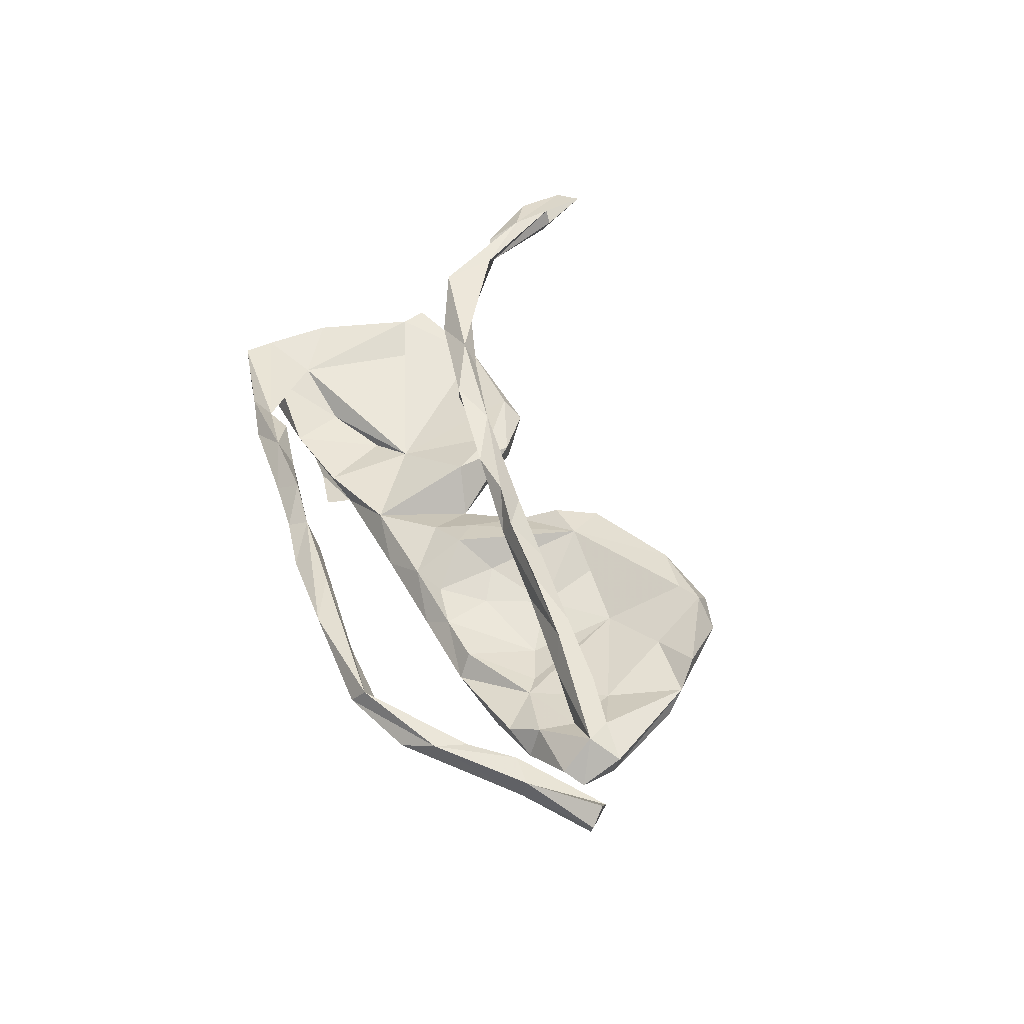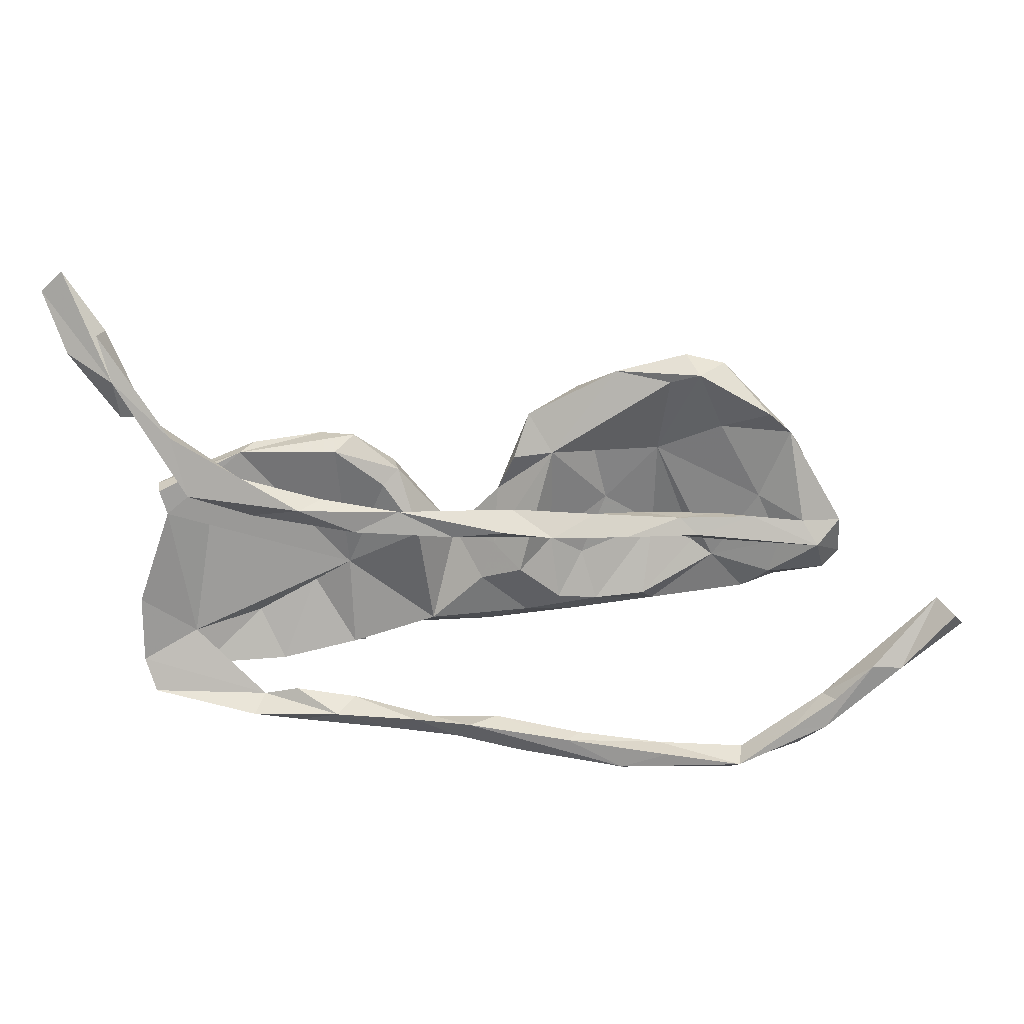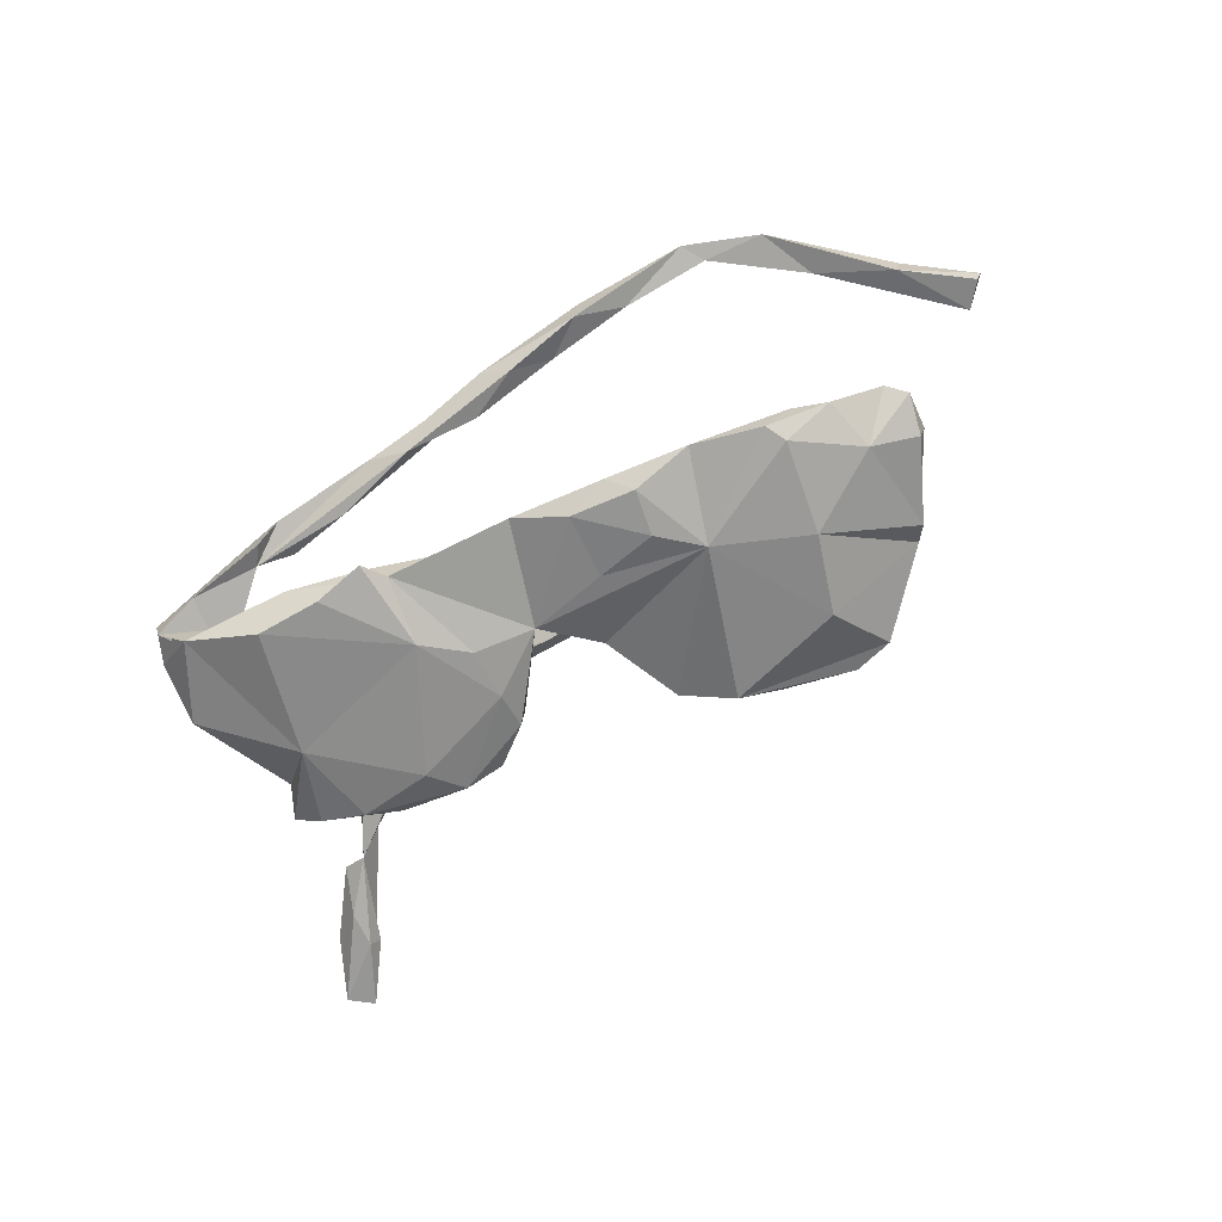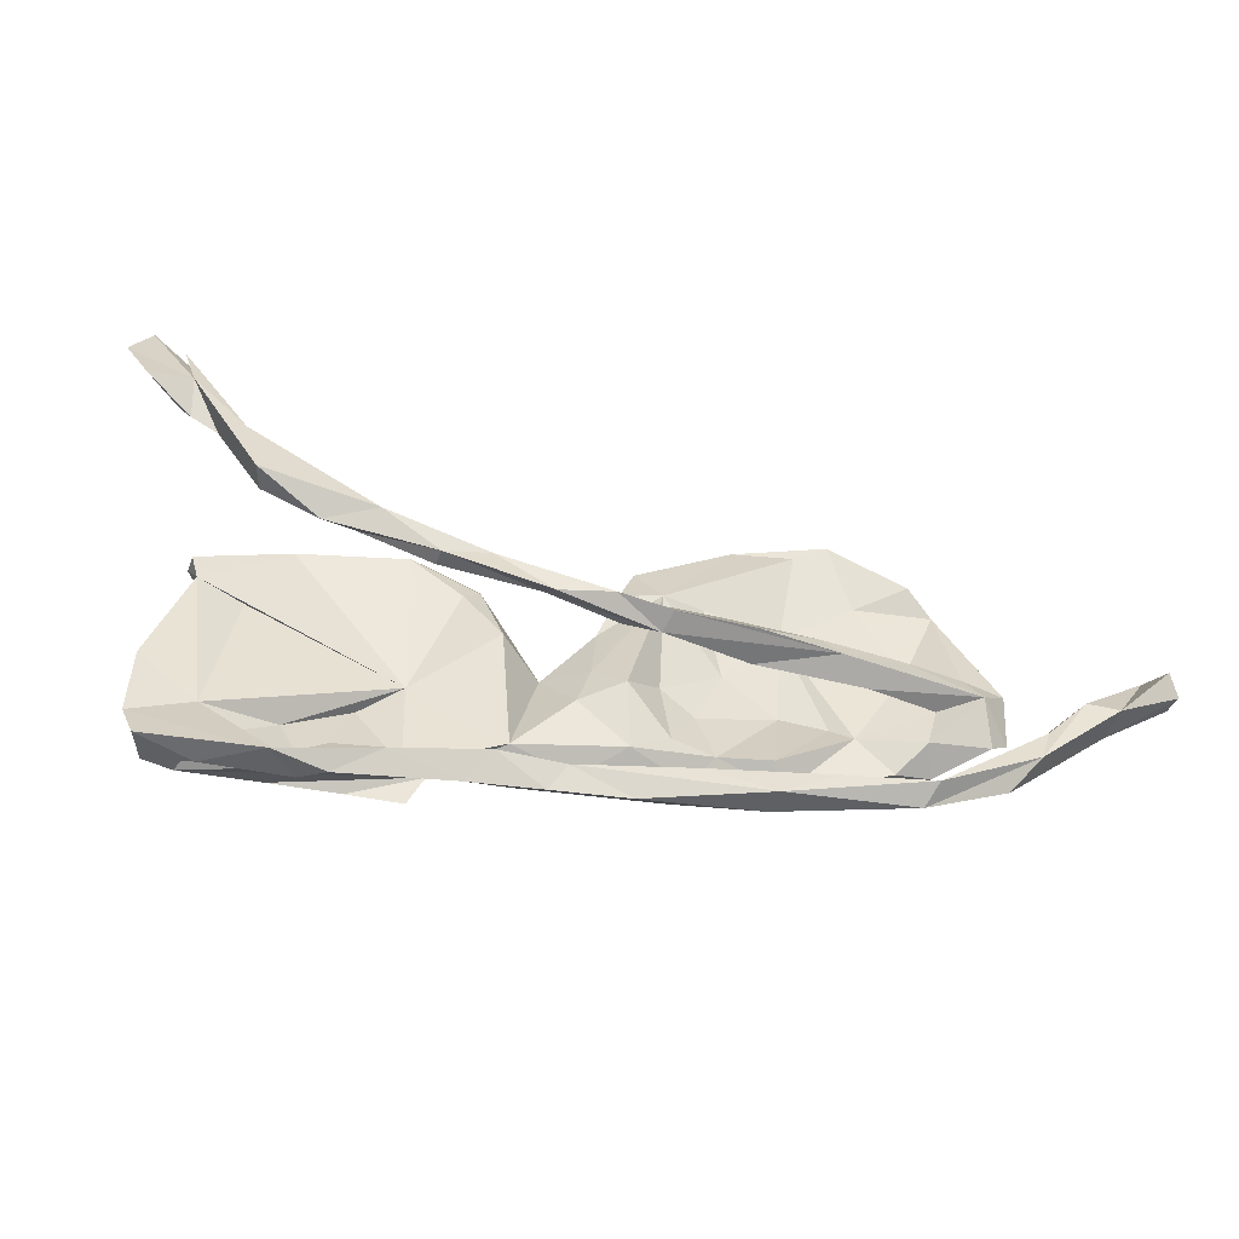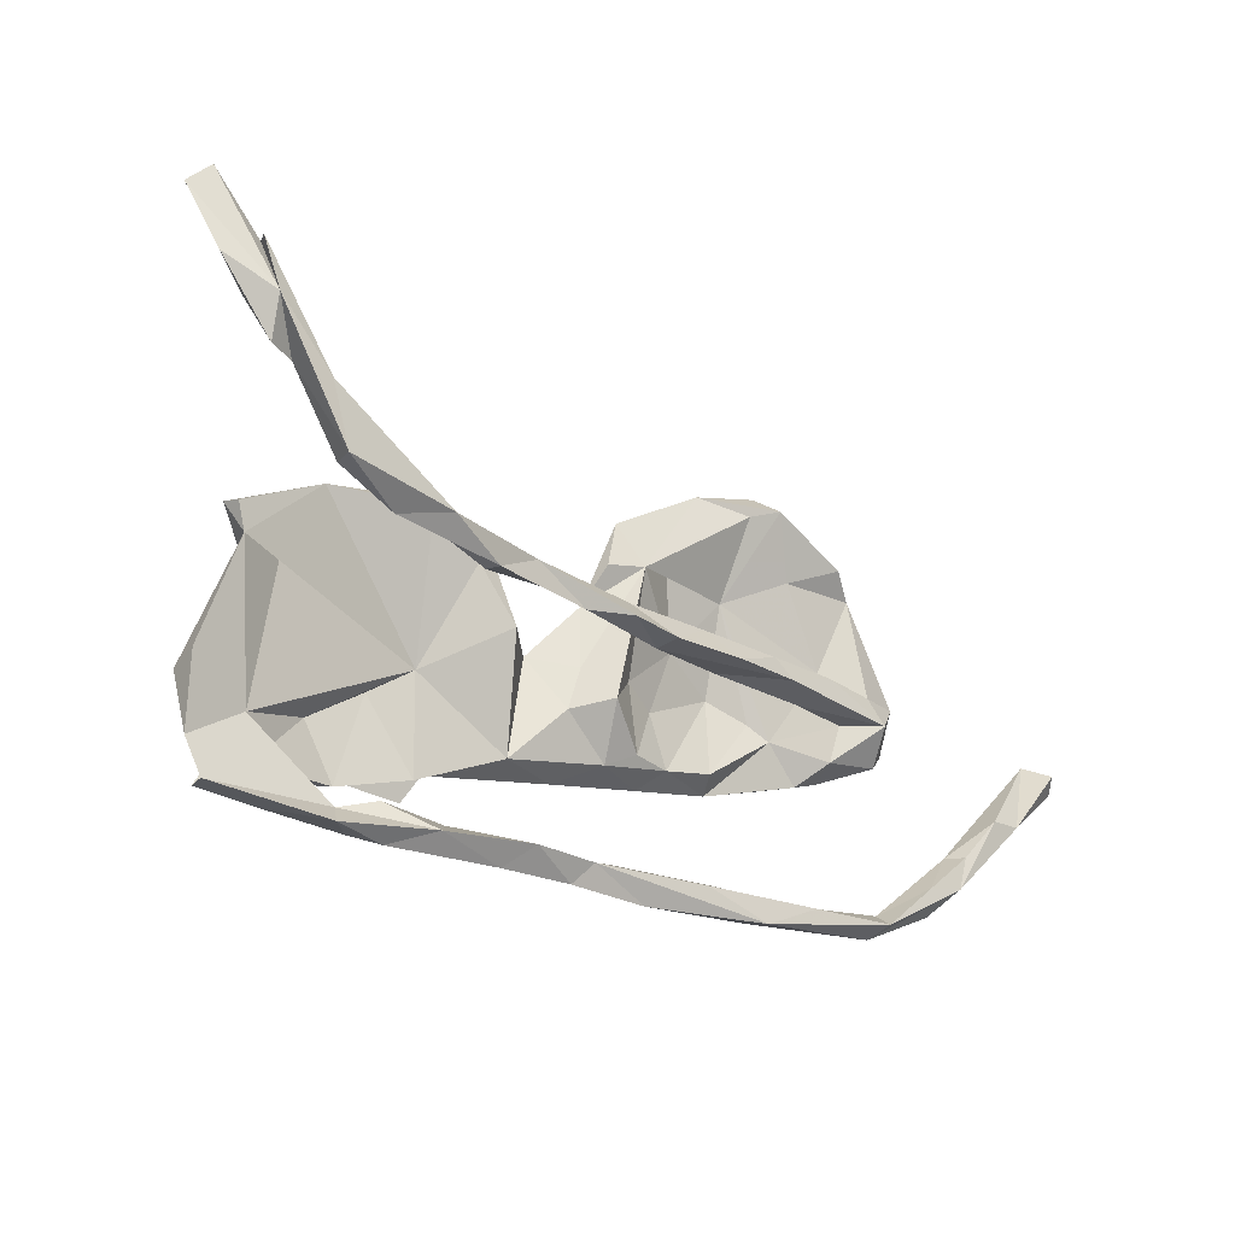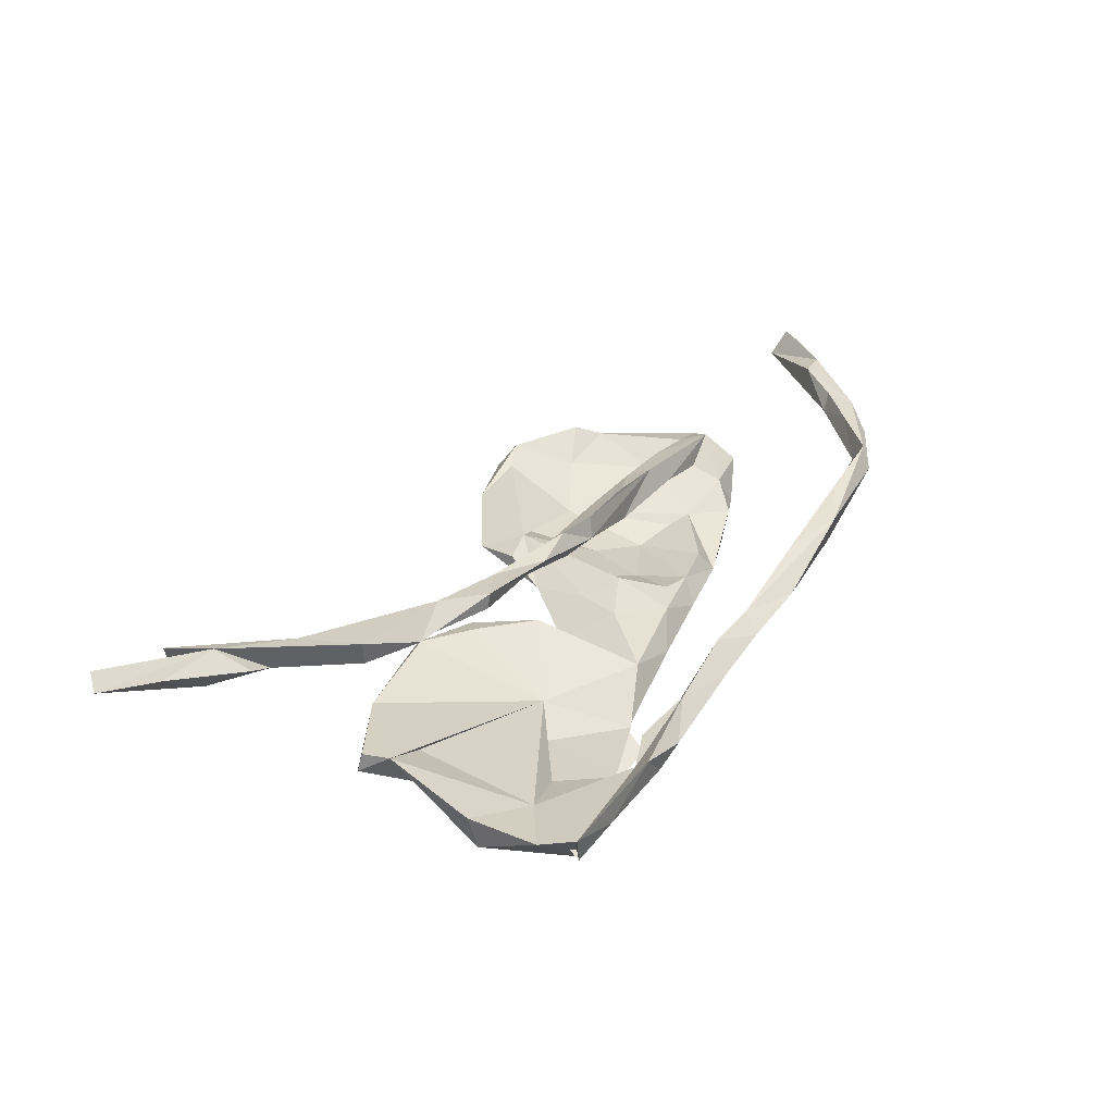
<metadata>
{"format":"obj","ext":"obj","renderer":"f3d","projection":"perspective","resolution":1024,"background":"white","views":[{"elev":47.4,"azim":68.8,"up":"+Z"},{"elev":18.0,"azim":1.1,"up":"+Y"},{"elev":-72.9,"azim":30.3,"up":"+Z"},{"elev":-52.3,"azim":-8.8,"up":"+Y"},{"elev":-19.7,"azim":-37.2,"up":"+Y"},{"elev":33.6,"azim":-63.9,"up":"+Z"}]}
</metadata>
<code>
v 0.8429 -0.08245 0.1438
v 0.7998 -0.0414 0.128
v 0.8325 -0.082 0.1176
v 0.8252 -0.06025 0.1701
v 0.7394 -0.1572 0.1686
v 0.7278 -0.1601 0.1185
v 0.644 0.05725 -0.003325
v 0.6495 -0.01242 -0.03902
v 0.6886 -0.1556 0.1719
v 0.6032 0.01714 0.02581
v 0.6324 0.05349 -0.05213
v 0.5492 0.2204 0.004177
v 0.6203 -0.03863 -0.02355
v 0.5557 0.02156 -0.07942
v 0.51 0.2582 0.02964
v 0.5759 0.06044 0.0166
v 0.569 0.1885 -0.03049
v 0.5233 -0.04677 -0.01887
v 0.6289 -0.2202 0.1639
v 0.4301 0.341 -0.009744
v 0.5366 -0.06894 -0.07
v 0.5698 -0.3157 0.1322
v 0.434 0.02277 0.0109
v 0.5526 -0.2786 0.1641
v 0.5387 0.01495 -0.01111
v 0.4855 0.04369 -0.01298
v 0.4998 0.09714 -0.01626
v 0.4854 0.0724 0.0297
v 0.6138 -0.2717 0.1645
v 0.4217 0.09884 -0.09831
v 0.4284 0.2288 -0.002926
v 0.4213 -0.02506 -0.04685
v 0.388 0.04448 0.05312
v 0.422 0.07263 0.01224
v 0.4331 -0.09202 -0.09558
v 0.6093 -0.2199 0.1353
v 0.3356 0.3127 0.01897
v 0.3182 0.1794 -0.03761
v 0.4511 -0.0579 -0.1061
v 0.4784 -0.08675 -0.05415
v 0.3859 0.3288 0.03468
v 0.3554 0.07548 0.0501
v 0.3629 0.3569 -0.006647
v 0.3774 0.234 -0.0731
v 0.4489 -0.365 0.1311
v 0.4657 -0.3455 0.1646
v 0.471 -0.3257 0.1283
v 0.2637 0.03119 -0.09403
v 0.3866 -0.000995 -0.05793
v 0.2418 0.3283 0.001963
v 0.175 0.2904 -0.0415
v 0.2581 -0.3668 0.133
v 0.2278 0.08351 -0.0485
v 0.2595 0.0392 0.01741
v 0.3147 0.02803 -0.07199
v 0.3163 -0.1222 -0.08189
v 0.3253 -0.3277 0.1116
v 0.3382 -0.336 0.1467
v 0.2888 0.07772 0.02531
v 0.2979 -0.09898 -0.0431
v 0.1982 0.2083 -0.02116
v 0.1854 -0.02156 -0.04747
v 0.2028 0.06926 0.02738
v 0.2133 -0.1079 -0.1073
v 0.2626 0.04789 0.07754
v 0.08869 0.2488 -0.00355
v 0.2056 0.08505 0.06096
v 0.1308 0.183 0.01465
v 0.2493 -0.3591 0.08819
v 0.09223 -0.007996 -0.07682
v 0.2123 -0.1089 -0.04134
v 0.1985 -0.03044 -0.1036
v 0.1749 -0.1397 -0.07142
v 0.1328 0.04957 0.09109
v 0.1442 -0.0998 -0.02443
v 0.06335 0.1729 0.01093
v 0.06229 0.06181 0.04486
v 0.1294 0.01166 -0.02573
v 0.1184 -0.3394 0.0638
v 0.1601 -0.3222 0.1185
v 0.03378 0.1075 -0.01857
v 0.07471 -0.03524 0.01856
v 0.06048 0.09435 0.06736
v 0.1018 -0.1197 -0.09393
v 0.08522 -0.1259 -0.02628
v 0.04748 0.06205 0.1019
v 0.1838 -0.3158 0.09908
v -0.04548 0.02126 -0.05006
v 0.1196 0.03956 0.05544
v 0.07386 -0.3577 0.08298
v 0.02608 0.007934 -0.00613
v 0.01429 -0.1584 -0.06436
v -0.05489 0.08049 0.07083
v 0.005006 -0.05921 -0.007973
v -0.04128 0.05289 0.09887
v -0.195 -0.1773 -0.08243
v -0.1349 0.1032 0.1125
v -0.08511 -0.145 -0.03011
v -0.01481 -0.3088 0.08695
v -0.1073 0.03441 0.02129
v -0.1491 0.08995 -0.06032
v 0.03276 -0.3007 0.06226
v -0.1526 0.1553 -0.03263
v -0.1688 0.1212 0.01483
v -0.1445 0.000357 -0.07617
v -0.04025 -0.3391 0.06461
v -0.1509 -0.3304 0.05459
v -0.1425 0.1479 0.002104
v -0.2112 -0.06227 -0.09973
v -0.08587 -0.3139 0.03837
v -0.1127 -0.2981 0.08854
v -0.2373 -0.04051 -0.03876
v -0.2211 0.2083 -0.006877
v -0.3026 0.1182 0.158
v -0.2165 0.07309 0.1022
v -0.2675 0.1294 0.1243
v -0.2838 0.2036 -0.0382
v -0.2525 0.1846 0.02268
v -0.4225 0.1791 0.01072
v -0.2556 -0.2976 0.06977
v -0.2193 -0.2182 -0.09901
v -0.2316 -0.1985 -0.04469
v -0.4035 0.1686 0.1352
v -0.2103 0.07105 0.1291
v -0.306 -0.2029 -0.1079
v -0.3926 -0.2776 0.02005
v -0.2274 -0.2782 0.03045
v -0.3043 -0.08077 -0.06142
v -0.3236 0.1422 -0.06645
v -0.3363 0.1241 0.1066
v -0.3622 -0.2309 -0.04062
v -0.3868 0.1031 0.135
v -0.4054 -0.1391 -0.05051
v -0.4012 0.1908 -0.01686
v -0.3268 -0.3219 0.03612
v -0.3685 -0.309 0.008615
v -0.4082 -0.3055 0.05232
v -0.487 0.1503 0.1811
v -0.4526 0.1582 -0.0412
v -0.4159 -0.2037 -0.1025
v -0.3314 -0.2617 0.0343
v -0.5125 0.2517 0.1768
v -0.4751 0.007602 -0.06618
v -0.4798 0.1518 0.1392
v -0.5178 -0.1632 -0.004603
v -0.602 0.348 0.1842
v -0.5548 0.2778 0.1389
v -0.5651 0.1131 0.03232
v -0.526 0.136 -0.02456
v -0.5368 -0.2453 -0.06108
v -0.4813 0.05966 -0.001269
v -0.5715 0.1191 0.000362
v -0.6258 0.4268 0.1759
v -0.597 0.2835 0.1589
v -0.5528 0.07013 0.02957
v -0.6158 0.4301 0.1493
v -0.6276 0.4195 0.1252
v -0.5063 -0.2299 -0.006487
v -0.7227 0.4931 0.131
v -0.6229 0.3564 0.1231
v -0.5046 -0.2889 -0.002263
v -0.6115 -0.09803 0.01748
v -0.6796 0.3929 0.1589
v -0.5919 -0.2724 0.02379
v -0.6855 0.5273 0.1377
v -0.5795 -0.2694 -0.02534
v -0.6114 -0.1157 -0.03359
v -0.6125 -0.2154 0.01132
f 47 36 22
f 6 22 36
f 45 47 22
f 24 36 47
f 6 3 1
f 2 1 3
f 5 6 1
f 138 114 142
f 123 142 114
f 146 138 142
f 132 114 138
f 52 45 46
f 29 46 45
f 58 52 46
f 69 45 52
f 57 58 46
f 80 52 58
f 29 22 6
f 5 29 6
f 45 22 29
f 24 29 19
f 9 19 29
f 36 24 19
f 46 29 24
f 46 24 47
f 57 46 47
f 45 57 47
f 80 58 57
f 99 52 80
f 4 5 1
f 9 29 5
f 2 9 5
f 36 19 9
f 2 4 1
f 2 5 4
f 36 9 2
f 6 36 2
f 87 69 79
f 90 79 69
f 87 80 57
f 69 87 57
f 102 80 87
f 90 69 52
f 69 57 45
f 157 159 165
f 146 165 159
f 165 156 157
f 147 157 156
f 146 156 165
f 146 159 163
f 160 163 159
f 160 159 157
f 154 163 160
f 147 160 157
f 153 147 156
f 154 160 147
f 146 154 147
f 144 147 123
f 142 123 147
f 130 144 123
f 138 147 144
f 130 123 116
f 114 116 123
f 97 130 116
f 102 87 79
f 105 96 109
f 121 109 96
f 92 96 88
f 105 88 96
f 84 70 72
f 48 72 70
f 64 84 72
f 88 70 84
f 48 64 72
f 73 84 64
f 30 14 39
f 21 39 14
f 131 150 96
f 140 96 150
f 125 96 140
f 143 140 150
f 121 96 125
f 109 125 140
f 109 121 125
f 84 92 88
f 98 96 92
f 73 92 84
f 56 73 64
f 48 56 64
f 71 73 56
f 35 56 48
f 39 35 48
f 40 56 35
f 21 40 35
f 32 56 40
f 21 35 39
f 30 39 48
f 13 21 14
f 88 101 103
f 117 103 101
f 108 88 103
f 91 68 81
f 76 81 68
f 88 91 81
f 82 68 91
f 30 12 17
f 11 17 12
f 38 68 61
f 53 61 68
f 166 158 145
f 133 145 158
f 161 166 145
f 150 158 166
f 63 54 89
f 33 89 54
f 77 63 89
f 59 54 63
f 78 68 82
f 94 82 91
f 126 161 145
f 164 166 161
f 168 145 162
f 155 162 145
f 167 168 162
f 67 42 59
f 34 59 42
f 63 67 59
f 65 42 67
f 34 54 59
f 83 67 63
f 93 77 89
f 83 63 77
f 93 83 77
f 100 98 88
f 94 88 98
f 108 100 88
f 112 98 100
f 151 155 145
f 27 12 31
f 15 31 12
f 38 27 31
f 16 12 27
f 66 81 76
f 104 100 108
f 167 162 155
f 20 15 12
f 41 31 15
f 20 41 15
f 38 31 41
f 118 104 108
f 112 100 104
f 44 20 12
f 43 41 20
f 37 38 41
f 66 76 68
f 50 66 68
f 113 118 108
f 112 104 118
f 112 155 151
f 152 155 148
f 119 148 155
f 109 101 105
f 88 105 101
f 129 101 109
f 88 48 70
f 109 140 143
f 129 109 143
f 133 128 112
f 122 112 128
f 145 133 112
f 131 128 133
f 81 48 88
f 48 44 30
f 12 30 44
f 51 44 48
f 30 17 14
f 11 14 17
f 167 143 150
f 155 143 167
f 168 167 150
f 122 131 96
f 158 150 131
f 98 122 96
f 128 131 122
f 112 122 98
f 98 92 85
f 73 85 92
f 94 98 85
f 71 85 73
f 106 79 90
f 99 111 106
f 107 106 111
f 90 99 106
f 107 111 120
f 127 120 111
f 95 86 97
f 83 97 86
f 124 95 97
f 89 86 95
f 114 124 97
f 93 95 124
f 130 115 124
f 93 124 115
f 132 130 124
f 97 115 130
f 114 132 124
f 144 130 132
f 99 90 52
f 102 99 80
f 6 2 3
f 116 114 97
f 75 85 71
f 62 75 71
f 82 85 75
f 71 56 60
f 32 60 56
f 49 60 32
f 18 32 40
f 21 18 40
f 25 32 18
f 13 18 21
f 10 18 13
f 8 13 14
f 10 13 8
f 11 8 14
f 143 149 139
f 134 139 149
f 129 139 117
f 134 117 139
f 101 129 117
f 143 139 129
f 113 103 117
f 66 51 48
f 20 44 51
f 43 20 51
f 152 149 143
f 113 119 118
f 112 118 119
f 103 113 108
f 81 66 48
f 50 51 66
f 155 152 143
f 119 149 152
f 119 155 112
f 145 112 151
f 53 38 61
f 37 68 38
f 119 113 117
f 7 10 8
f 11 7 8
f 16 10 7
f 137 164 161
f 150 166 164
f 126 164 137
f 136 137 161
f 50 41 43
f 102 110 99
f 127 99 110
f 141 120 127
f 126 141 127
f 126 120 141
f 50 37 41
f 68 37 50
f 51 50 43
f 152 148 119
f 110 102 79
f 106 110 79
f 107 110 106
f 126 110 107
f 135 107 120
f 137 135 120
f 126 107 135
f 127 111 99
f 126 137 120
f 136 161 126
f 135 137 136
f 126 135 136
f 110 126 127
f 119 134 149
f 117 134 119
f 55 49 38
f 32 38 49
f 53 55 38
f 60 49 55
f 38 32 27
f 25 27 32
f 164 168 150
f 131 133 158
f 82 75 78
f 62 78 75
f 53 78 62
f 55 62 71
f 60 55 71
f 53 62 55
f 16 27 25
f 126 168 164
f 82 94 85
f 10 25 18
f 12 7 11
f 91 88 94
f 53 68 78
f 23 33 54
f 74 89 33
f 10 33 23
f 34 23 54
f 26 23 34
f 28 34 42
f 42 33 28
f 10 28 33
f 65 33 42
f 16 34 28
f 10 16 28
f 26 34 16
f 7 12 16
f 126 145 168
f 25 23 26
f 23 25 10
f 26 16 25
f 93 115 97
f 83 93 97
f 89 95 93
f 74 83 86
f 67 83 74
f 89 74 86
f 65 67 74
f 33 65 74
f 146 163 154
f 144 132 138
f 147 138 146
f 153 142 147
f 153 146 142
f 146 153 156

</code>
